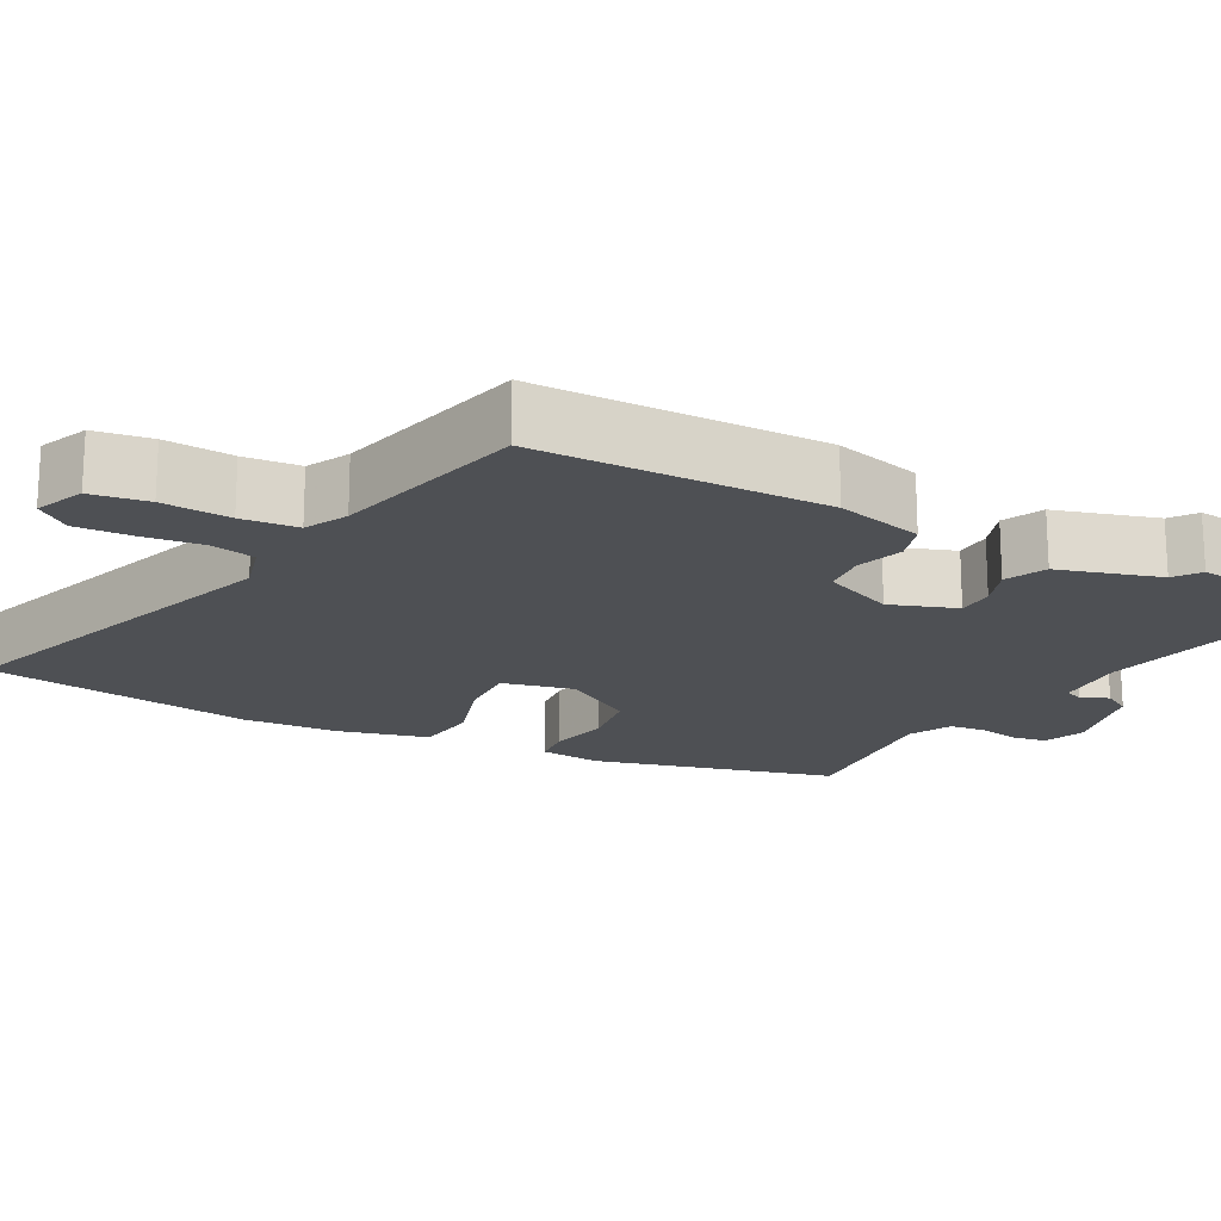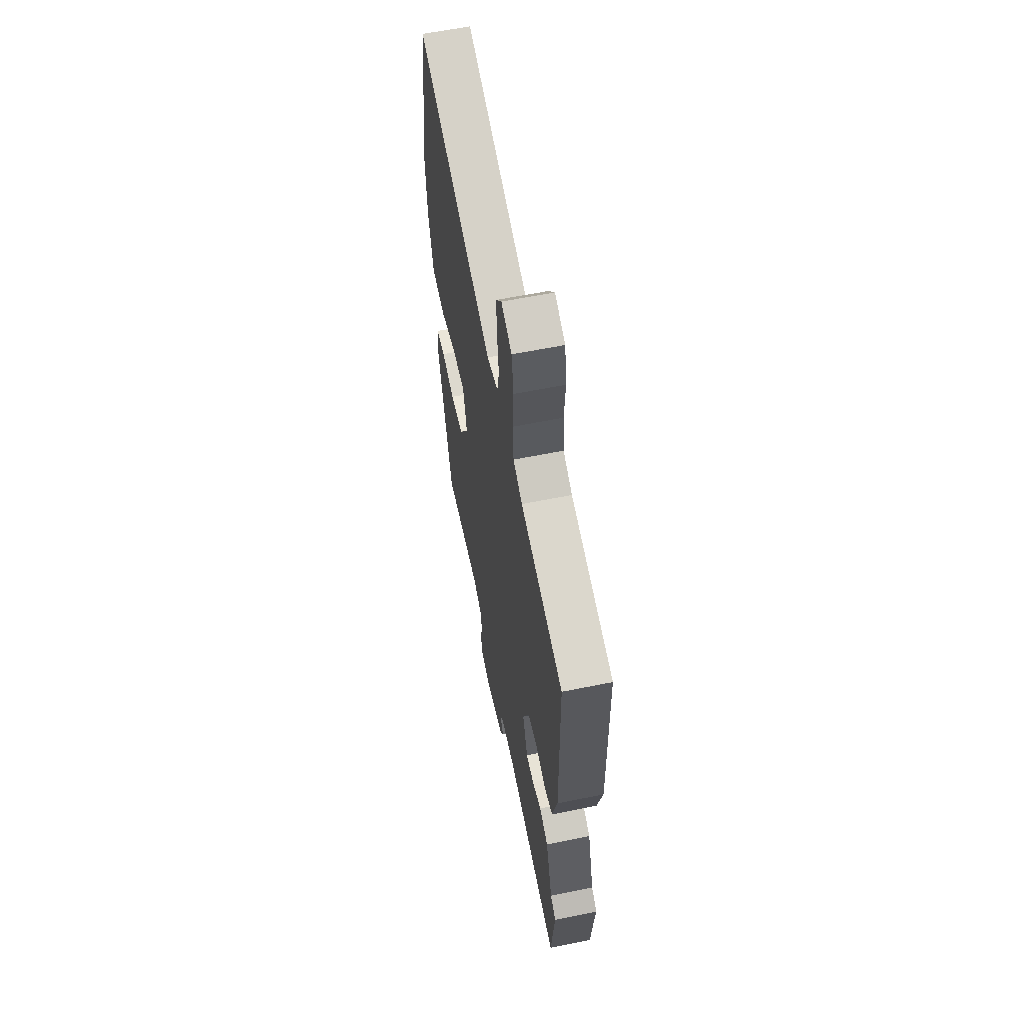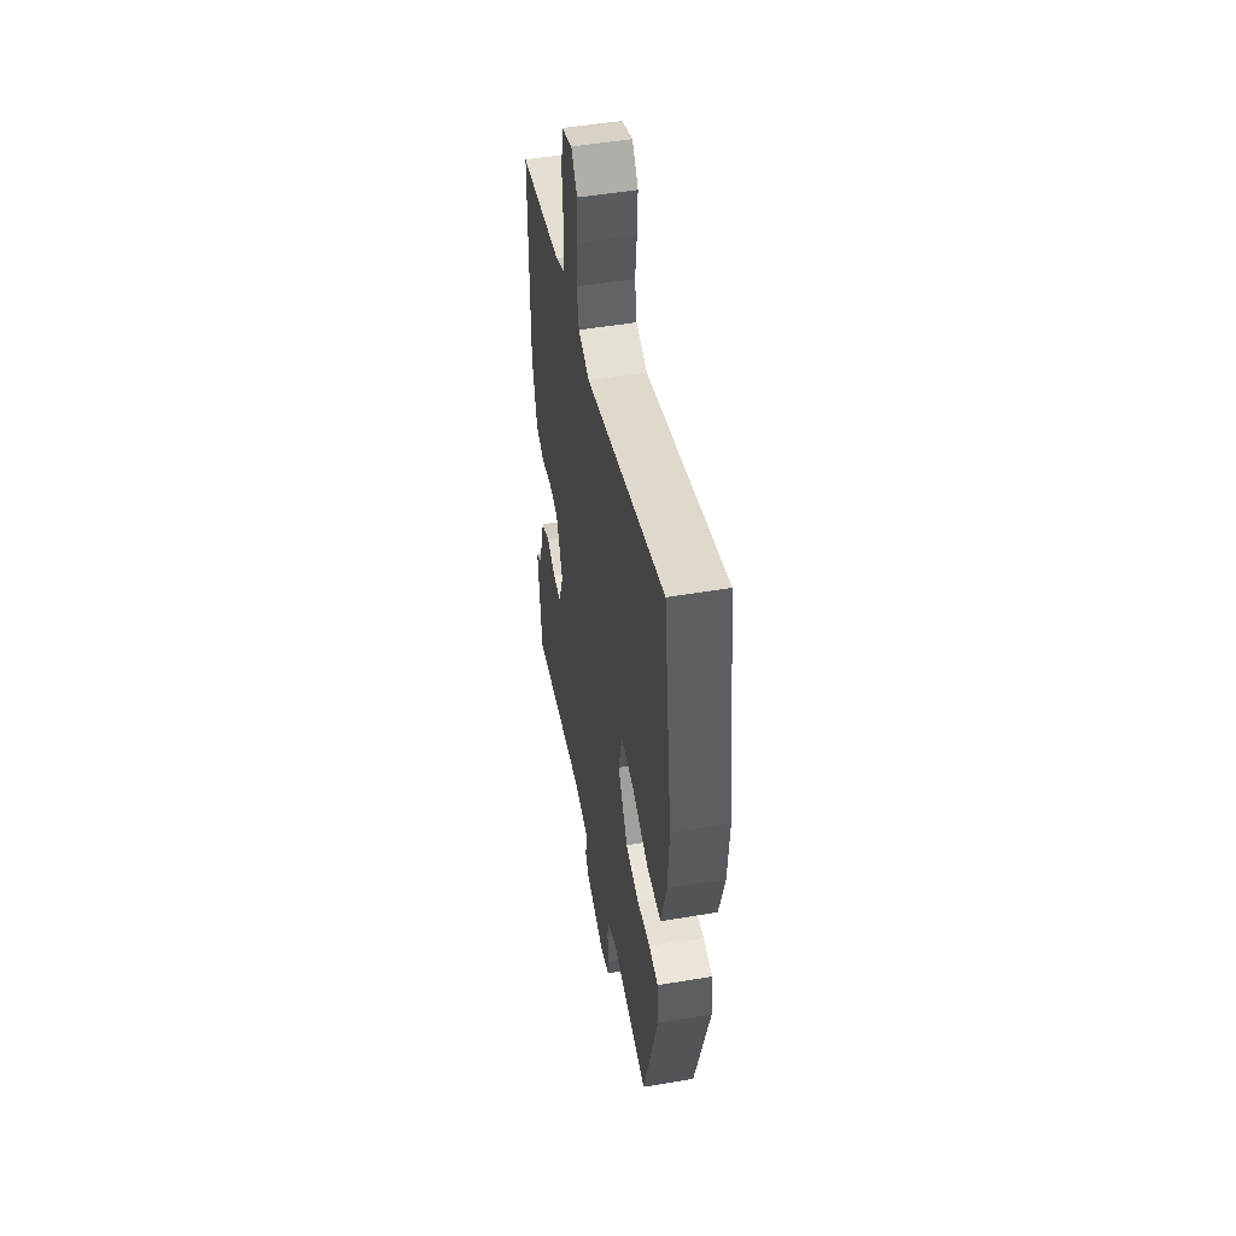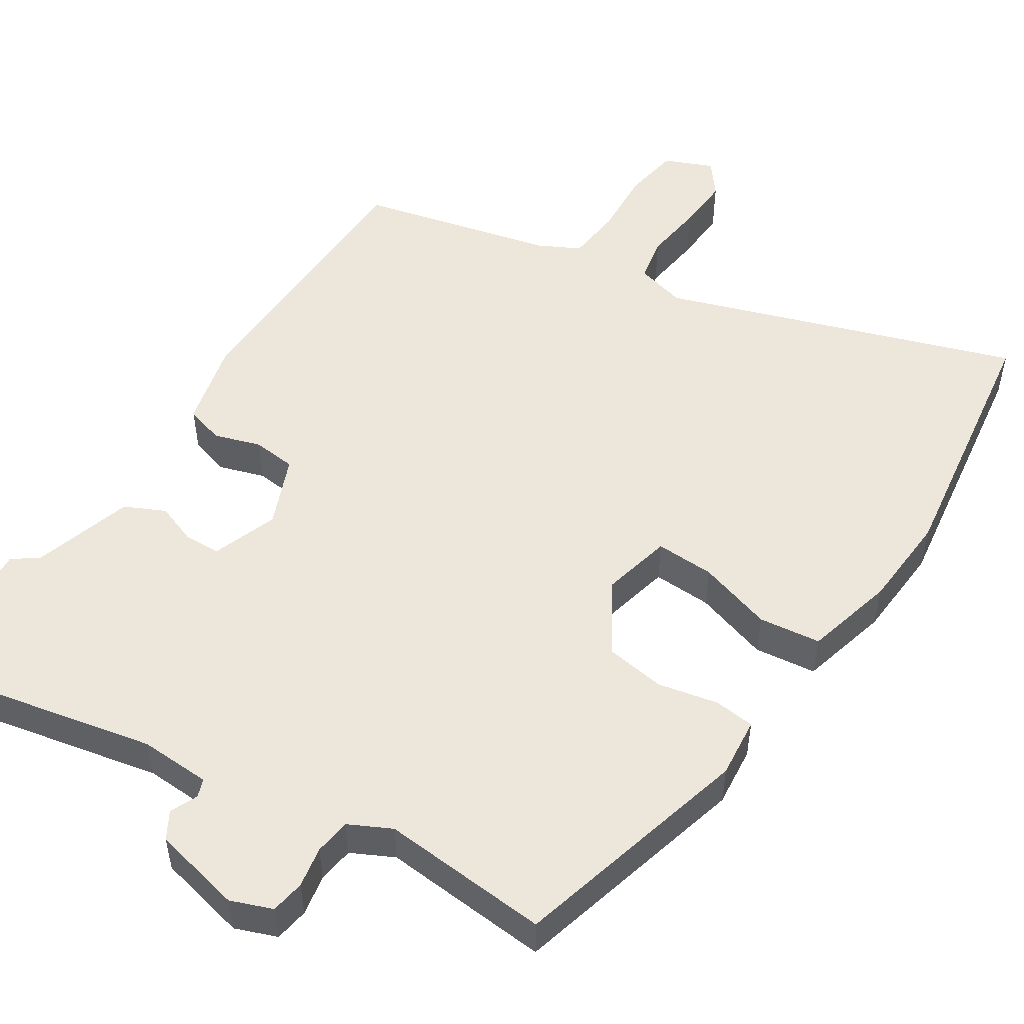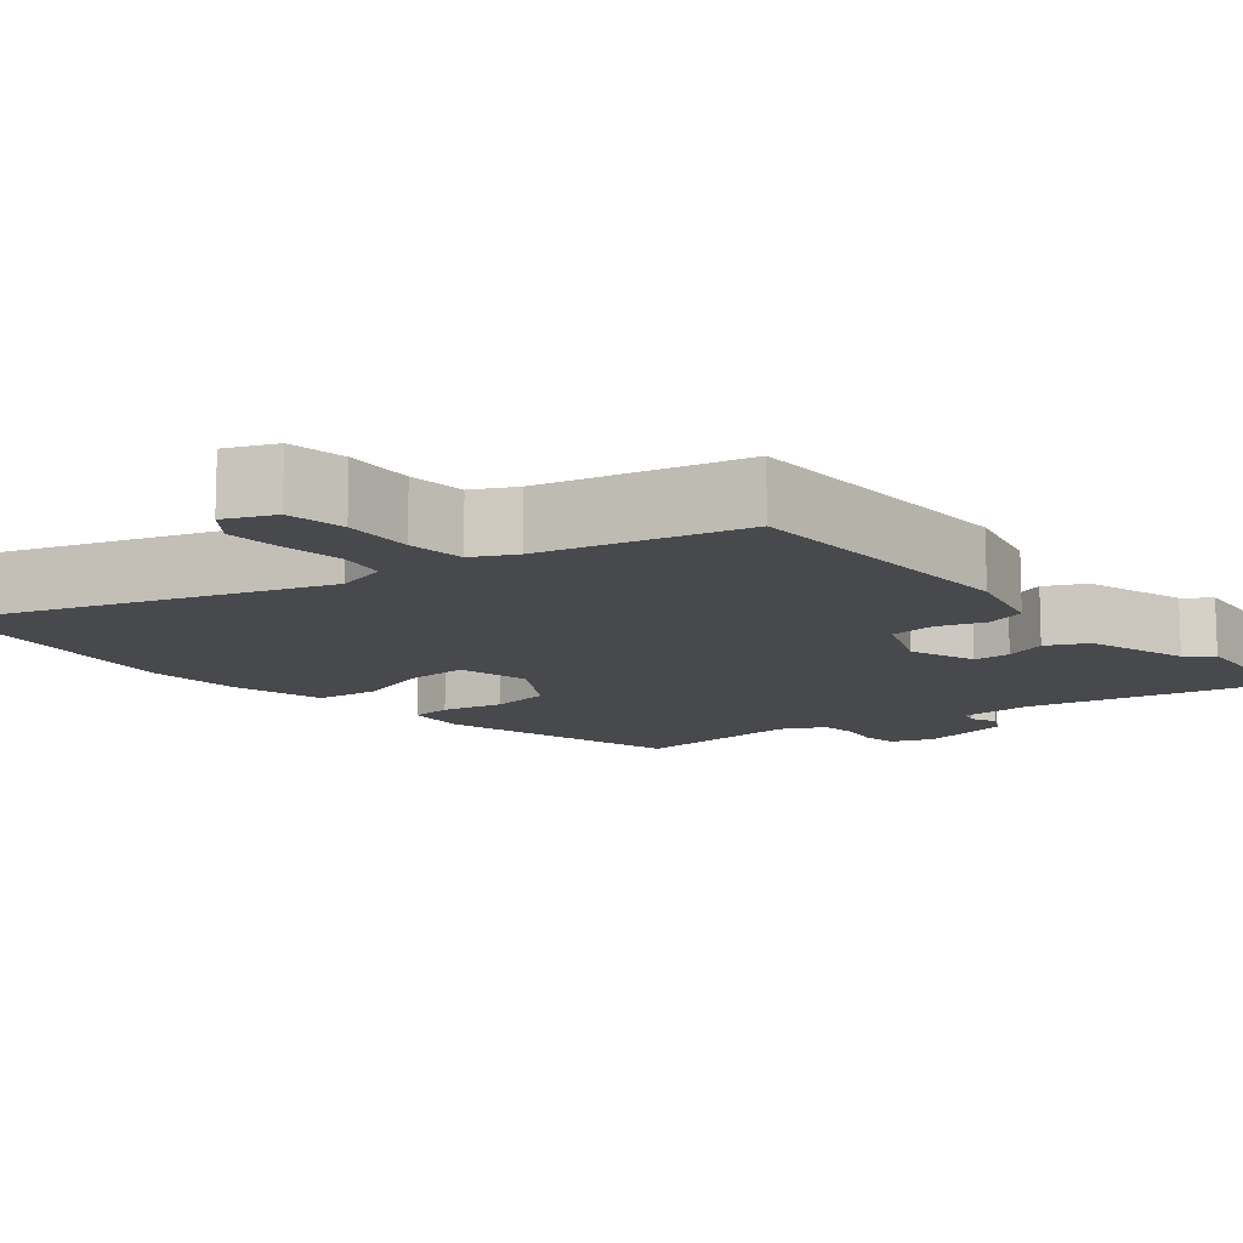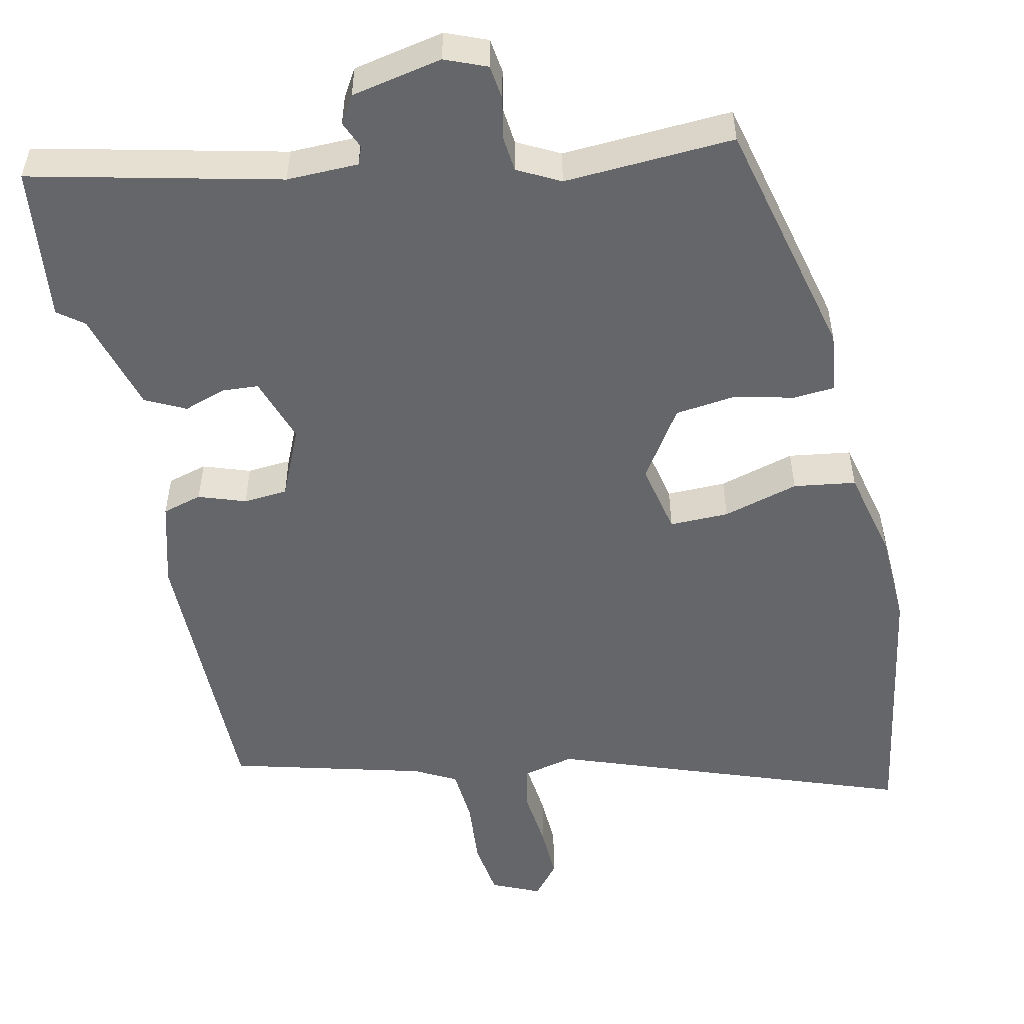
<metadata>
{"format":"obj","ext":"obj","renderer":"f3d","projection":"perspective","resolution":1024,"background":"white","views":[{"elev":-18.7,"azim":61.8,"up":"+Y"},{"elev":60.4,"azim":78.2,"up":"+Z"},{"elev":51.2,"azim":-100.3,"up":"+Z"},{"elev":51.3,"azim":-147.1,"up":"+Y"},{"elev":-12.1,"azim":39.6,"up":"+Y"},{"elev":-51.9,"azim":-169.0,"up":"+Y"}]}
</metadata>
<code>
v 0.482 0.07 0.43
v 0.488 0.07 0.051
v 0.459 0.07 -0.064
v 0.407 0.07 -0.08
v 0.345 0.07 -0.06
v 0.287 0.07 -0.066
v 0.248 0.07 -0.159
v 0.279 0.07 -0.246
v 0.327 0.07 -0.248
v 0.382 0.07 -0.228
v 0.435 0.07 -0.253
v 0.475 0.07 -0.386
v 0.509 0.07 -0.411
v 0.489 0.07 -0.615
v 0.163 0.07 -0.547
v 0.069 0.07 -0.551
v 0.06 0.07 -0.575
v 0.076 0.07 -0.611
v 0.055 0.07 -0.647
v -0.064 0.07 -0.674
v -0.119 0.07 -0.653
v -0.126 0.07 -0.608
v -0.116 0.07 -0.554
v -0.122 0.07 -0.506
v -0.178 0.07 -0.478
v -0.401 0.07 -0.496
v -0.486 0.07 -0.176
v -0.478 0.07 -0.096
v -0.424 0.07 -0.09
v -0.345 0.07 -0.107
v -0.265 0.07 -0.095
v -0.207 0.07 -0.001
v -0.229 0.07 0.093
v -0.307 0.07 0.09
v -0.406 0.07 0.059
v -0.488 0.07 0.069
v -0.519 0.07 0.188
v -0.527 0.07 0.314
v -0.475 0.07 0.668
v -0.008 0.07 0.511
v 0.059 0.07 0.529
v 0.071 0.07 0.589
v 0.061 0.07 0.668
v 0.057 0.07 0.741
v 0.092 0.07 0.786
v 0.156 0.07 0.759
v 0.168 0.07 0.684
v 0.162 0.07 0.594
v 0.169 0.07 0.52
v 0.224 0.07 0.492
v 0.482 0 0.43
v 0.488 0 0.051
v 0.459 0 -0.064
v 0.407 0 -0.08
v 0.345 0 -0.06
v 0.287 0 -0.066
v 0.248 0 -0.159
v 0.279 0 -0.246
v 0.327 0 -0.248
v 0.382 0 -0.228
v 0.435 0 -0.253
v 0.475 0 -0.386
v 0.509 0 -0.411
v 0.489 0 -0.615
v 0.163 0 -0.547
v 0.069 0 -0.551
v 0.06 0 -0.575
v 0.076 0 -0.611
v 0.055 0 -0.647
v -0.064 0 -0.674
v -0.119 0 -0.653
v -0.126 0 -0.608
v -0.116 0 -0.554
v -0.122 0 -0.506
v -0.178 0 -0.478
v -0.401 0 -0.496
v -0.486 0 -0.176
v -0.478 0 -0.096
v -0.424 0 -0.09
v -0.345 0 -0.107
v -0.265 0 -0.095
v -0.207 0 -0.001
v -0.229 0 0.093
v -0.307 0 0.09
v -0.406 0 0.059
v -0.488 0 0.069
v -0.519 0 0.188
v -0.527 0 0.314
v -0.475 0 0.668
v -0.008 0 0.511
v 0.059 0 0.529
v 0.071 0 0.589
v 0.061 0 0.668
v 0.057 0 0.741
v 0.092 0 0.786
v 0.156 0 0.759
v 0.168 0 0.684
v 0.162 0 0.594
v 0.169 0 0.52
v 0.224 0 0.492
f 45 46 47 48
f 45 48 49
f 42 43 44 45
f 42 45 49
f 41 42 49
f 40 41 49 50
f 38 39 40
f 34 35 36 37
f 33 34 37 38
f 27 28 29 30
f 25 26 27 30
f 24 25 30 31
f 20 21 22 23
f 20 23 24
f 17 18 19 20
f 16 17 20 24
f 15 16 24 31
f 12 13 14 15
f 9 10 11 12
f 8 9 12 15
f 7 8 15 31
f 2 3 4 5
f 2 5 6
f 1 2 6
f 33 38 40 50
f 32 33 50 1
f 7 31 32
f 1 6 7 32
f 98 97 96 95
f 99 98 95
f 95 94 93 92
f 99 95 92
f 99 92 91
f 100 99 91 90
f 90 89 88
f 87 86 85 84
f 88 87 84 83
f 80 79 78 77
f 80 77 76 75
f 81 80 75 74
f 73 72 71 70
f 74 73 70
f 70 69 68 67
f 74 70 67 66
f 81 74 66 65
f 65 64 63 62
f 62 61 60 59
f 65 62 59 58
f 81 65 58 57
f 55 54 53 52
f 56 55 52
f 56 52 51
f 100 90 88 83
f 51 100 83 82
f 82 81 57
f 82 57 56 51
f 1 51 52 2
f 2 52 53 3
f 3 53 54 4
f 4 54 55 5
f 5 55 56 6
f 6 56 57 7
f 7 57 58 8
f 8 58 59 9
f 9 59 60 10
f 10 60 61 11
f 11 61 62 12
f 12 62 63 13
f 13 63 64 14
f 14 64 65 15
f 15 65 66 16
f 16 66 67 17
f 17 67 68 18
f 18 68 69 19
f 19 69 70 20
f 20 70 71 21
f 21 71 72 22
f 22 72 73 23
f 23 73 74 24
f 24 74 75 25
f 25 75 76 26
f 26 76 77 27
f 27 77 78 28
f 28 78 79 29
f 29 79 80 30
f 30 80 81 31
f 31 81 82 32
f 32 82 83 33
f 33 83 84 34
f 34 84 85 35
f 35 85 86 36
f 36 86 87 37
f 37 87 88 38
f 38 88 89 39
f 39 89 90 40
f 40 90 91 41
f 41 91 92 42
f 42 92 93 43
f 43 93 94 44
f 44 94 95 45
f 45 95 96 46
f 46 96 97 47
f 47 97 98 48
f 48 98 99 49
f 49 99 100 50
f 50 100 51 1

</code>
